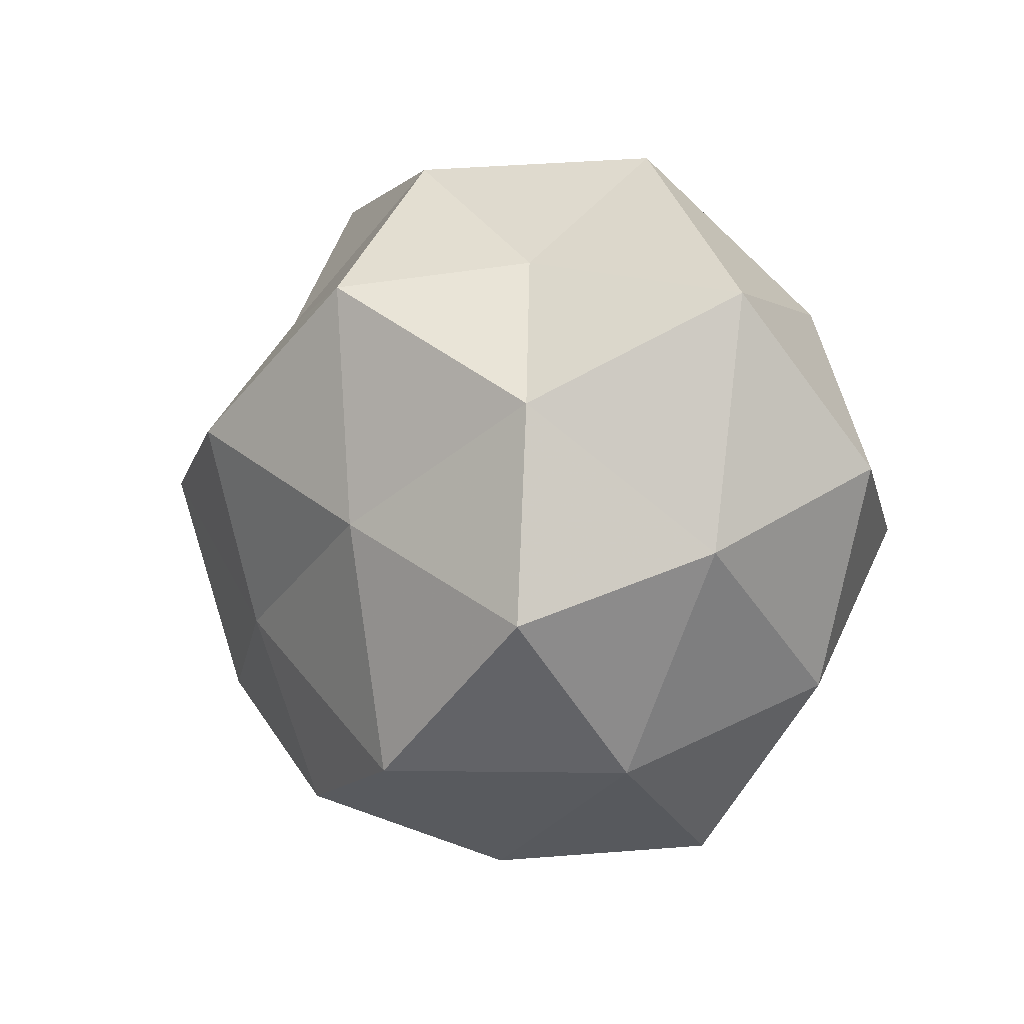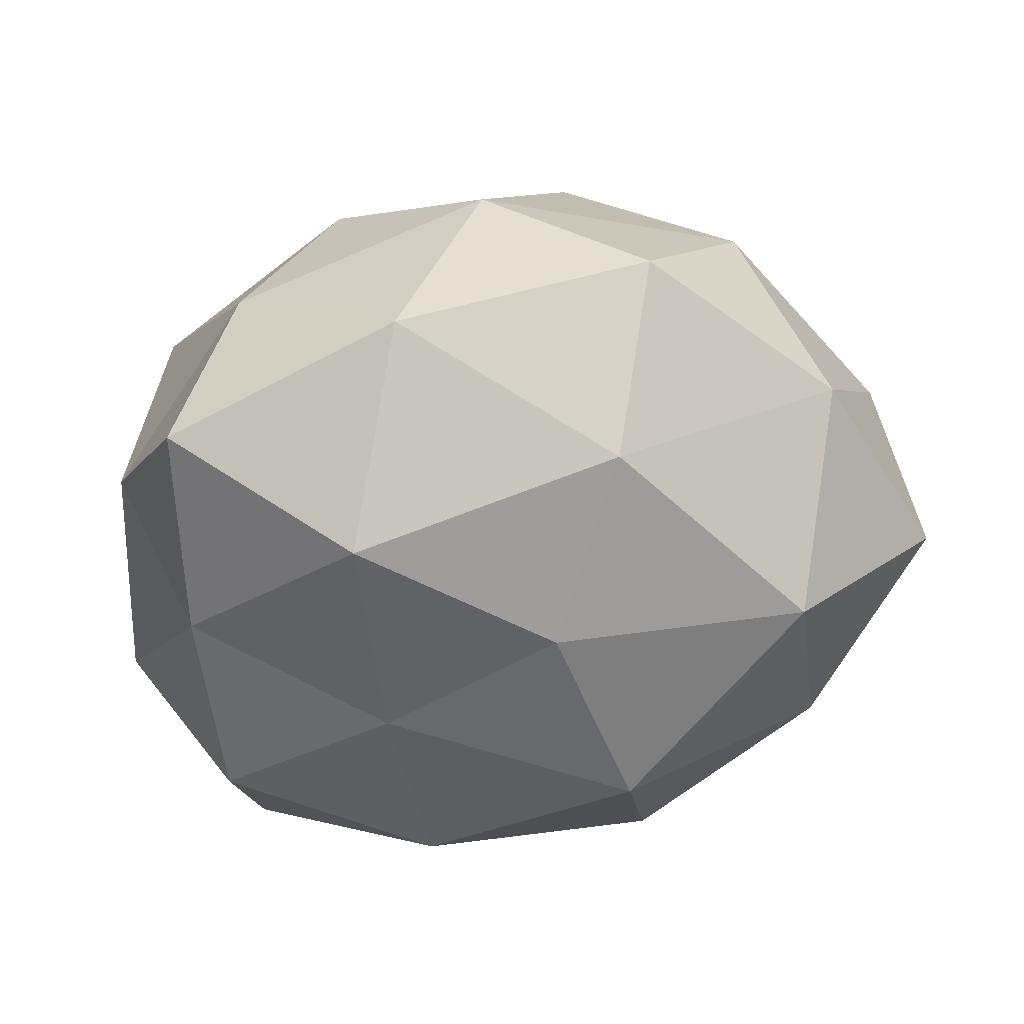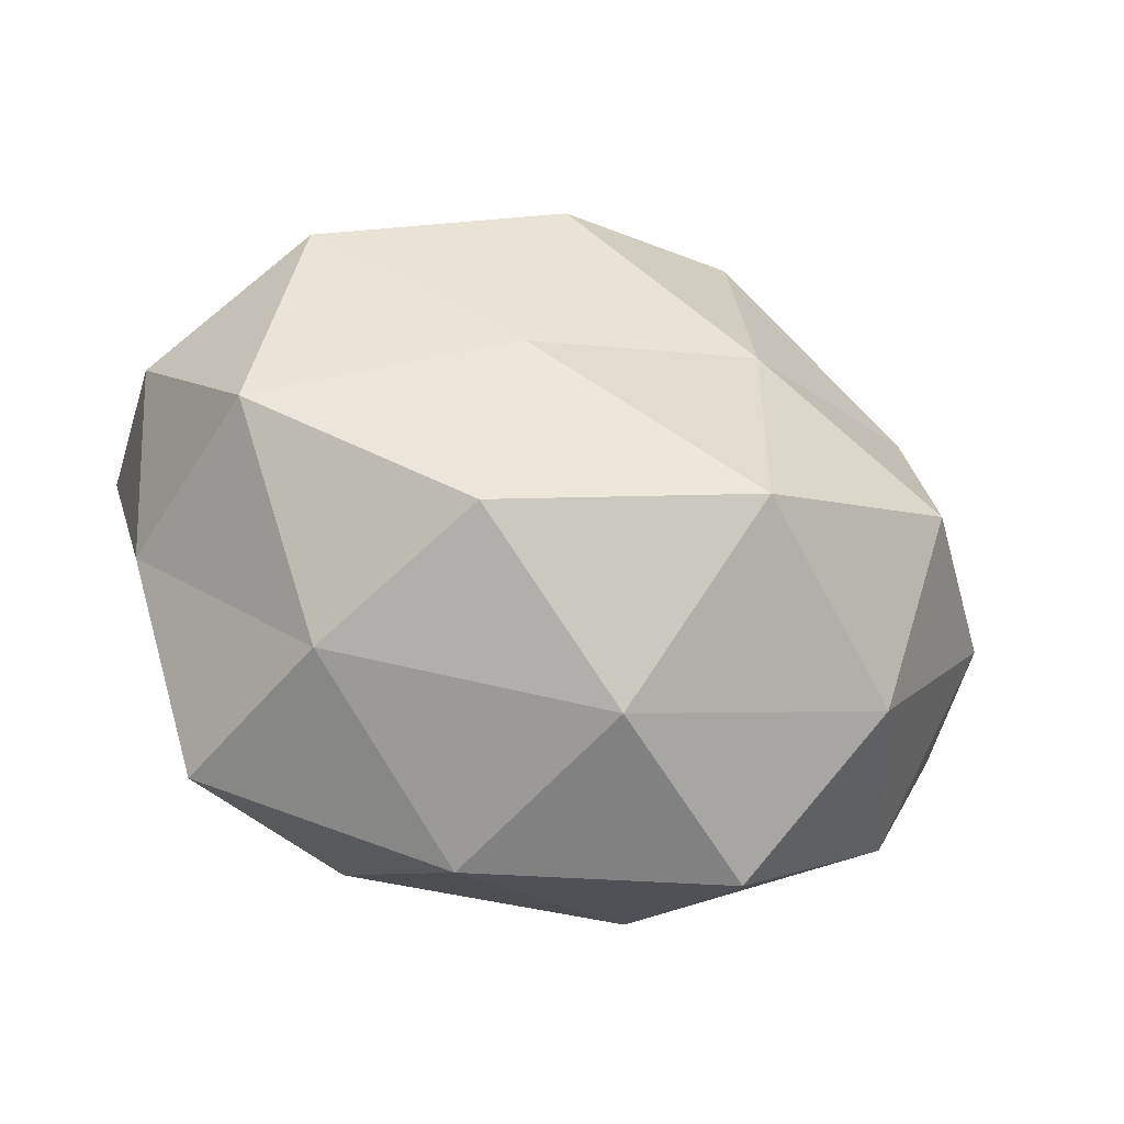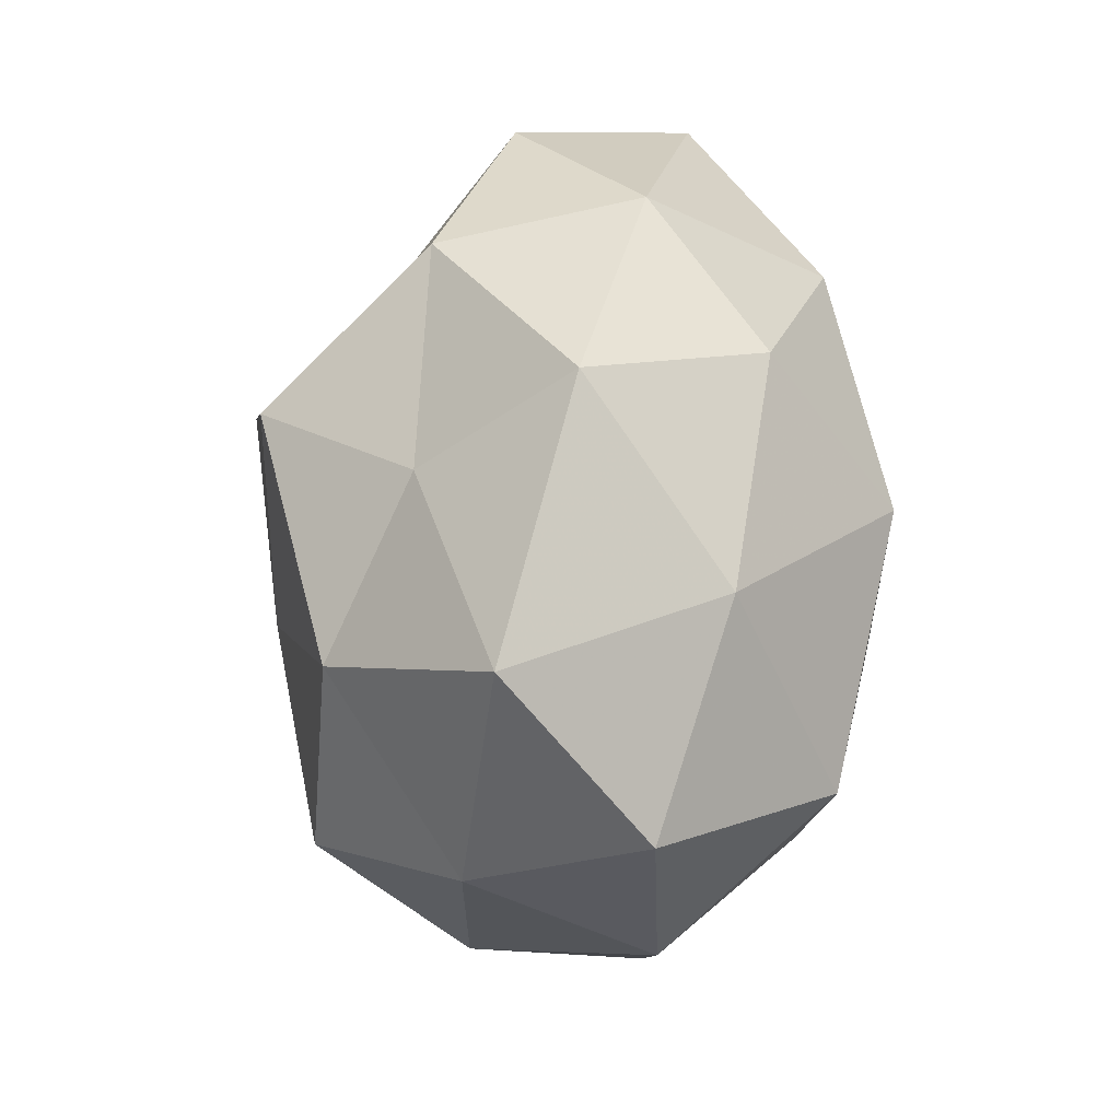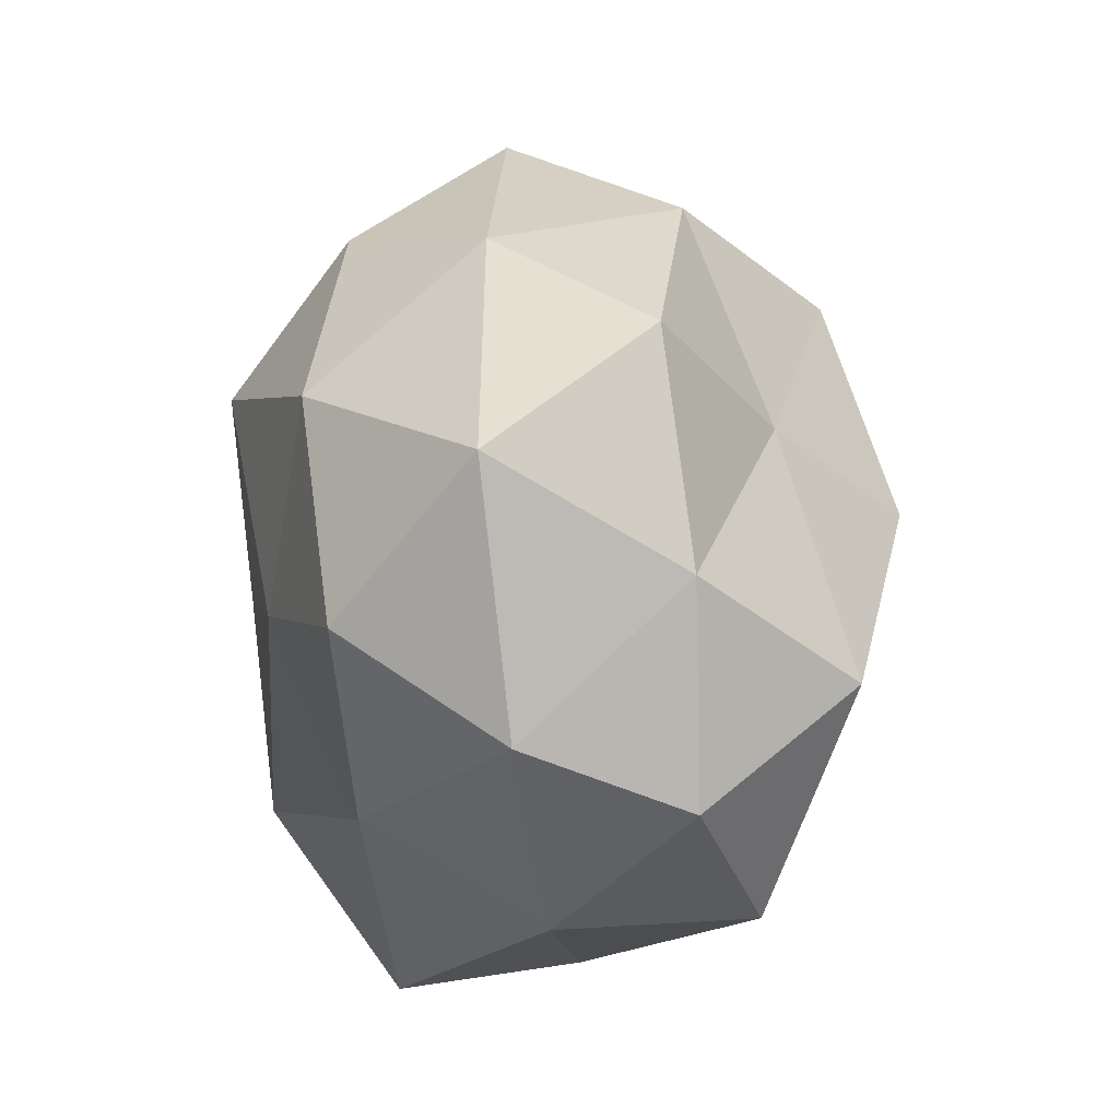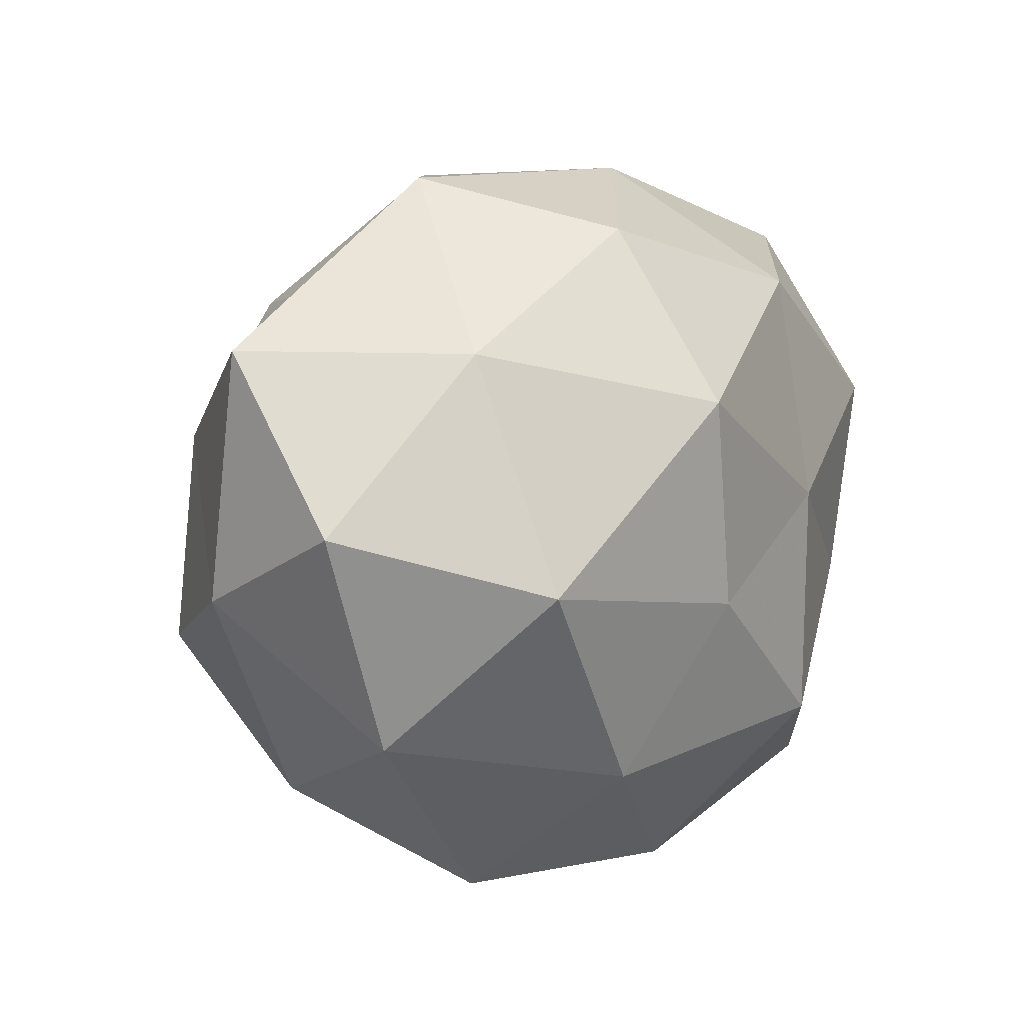
<metadata>
{"format":"obj","ext":"obj","renderer":"f3d","projection":"perspective","resolution":1024,"background":"white","views":[{"elev":-0.5,"azim":54.5,"up":"+Y"},{"elev":-53.1,"azim":11.0,"up":"+Z"},{"elev":-65.3,"azim":-19.5,"up":"+Y"},{"elev":37.9,"azim":93.5,"up":"+Y"},{"elev":27.5,"azim":-97.0,"up":"+Y"},{"elev":8.8,"azim":125.6,"up":"+Y"}]}
</metadata>
<code>
v -0.04188 0.03552 -0.01129
v -0.05274 0.006708 -0.009221
v 0.05567 0.004665 -0.01099
v 0.01481 -0.03185 0.03109
v -0.03439 -0.03617 -0.0207
v -0.01315 -0.02447 -0.03409
v 0.0257 0.04436 -0.001216
v -0.03829 -0.01002 -0.02474
v 0.008198 -0.007241 -0.03528
v -0.01577 0.03083 -0.02823
v -0.05305 -0.002688 0.01037
v 0.001762 0.0443 0.01661
v 0.03684 -0.0315 0.01084
v 0.03855 -0.01365 0.02811
v 0.01966 -0.02774 -0.02755
v -0.008222 0.04537 -0.007004
v -0.02762 0.0426 0.009431
v -0.03985 0.01495 -0.0271
v 0.03735 0.02457 -0.01838
v 0.01223 0.0382 -0.02141
v -0.019 0.02538 0.024
v -0.01507 -0.03819 0.02269
v 0.02655 -0.04283 -0.009512
v -0.004171 -0.04496 -0.01715
v 0.02511 0.03001 0.01663
v -0.01186 0.01011 0.04097
v -0.03971 0.004054 0.03033
v -0.02641 -0.04021 0.001472
v 0.01384 -0.001904 0.03534
v 0.05183 -0.005216 0.009803
v -0.01539 0.003421 -0.03333
v -0.04197 -0.02437 0.01985
v 0.05194 0.02476 0.00579
v -0.04449 0.02122 0.01086
v 0.01131 0.02701 0.03564
v 0.04611 -0.02139 -0.01148
v -0.01381 -0.01446 0.03272
v 0.03841 -0.002487 -0.03074
v 0.03727 0.01203 0.0259
v 0.006269 -0.04563 0.007646
v -0.04735 -0.02002 -0.00473
v 0.01312 0.018 -0.0364
f 5 8 6
f 13 14 4
f 9 15 6
f 1 16 10
f 7 16 12
f 1 17 16
f 12 16 17
f 2 1 18
f 2 18 8
f 18 1 10
f 7 20 16
f 10 16 20
f 19 20 7
f 17 21 12
f 6 24 5
f 15 24 6
f 15 23 24
f 25 7 12
f 27 26 21
f 28 5 24
f 29 4 14
f 30 14 13
f 8 31 6
f 6 31 9
f 8 18 31
f 10 31 18
f 11 32 27
f 32 28 22
f 3 19 33
f 19 7 33
f 33 7 25
f 3 33 30
f 34 1 2
f 11 34 2
f 34 17 1
f 34 21 17
f 11 27 34
f 27 21 34
f 21 35 12
f 12 35 25
f 21 26 35
f 29 35 26
f 36 13 23
f 36 23 15
f 3 30 36
f 30 13 36
f 37 22 4
f 27 37 26
f 37 4 29
f 26 37 29
f 32 22 37
f 32 37 27
f 38 15 9
f 3 38 19
f 3 36 38
f 36 15 38
f 14 39 29
f 30 39 14
f 33 25 39
f 33 39 30
f 39 25 35
f 39 35 29
f 13 4 40
f 40 4 22
f 23 13 40
f 40 24 23
f 22 28 40
f 28 24 40
f 2 8 41
f 41 8 5
f 11 2 41
f 41 5 28
f 11 41 32
f 41 28 32
f 20 42 10
f 19 42 20
f 42 9 31
f 42 31 10
f 38 9 42
f 38 42 19

</code>
